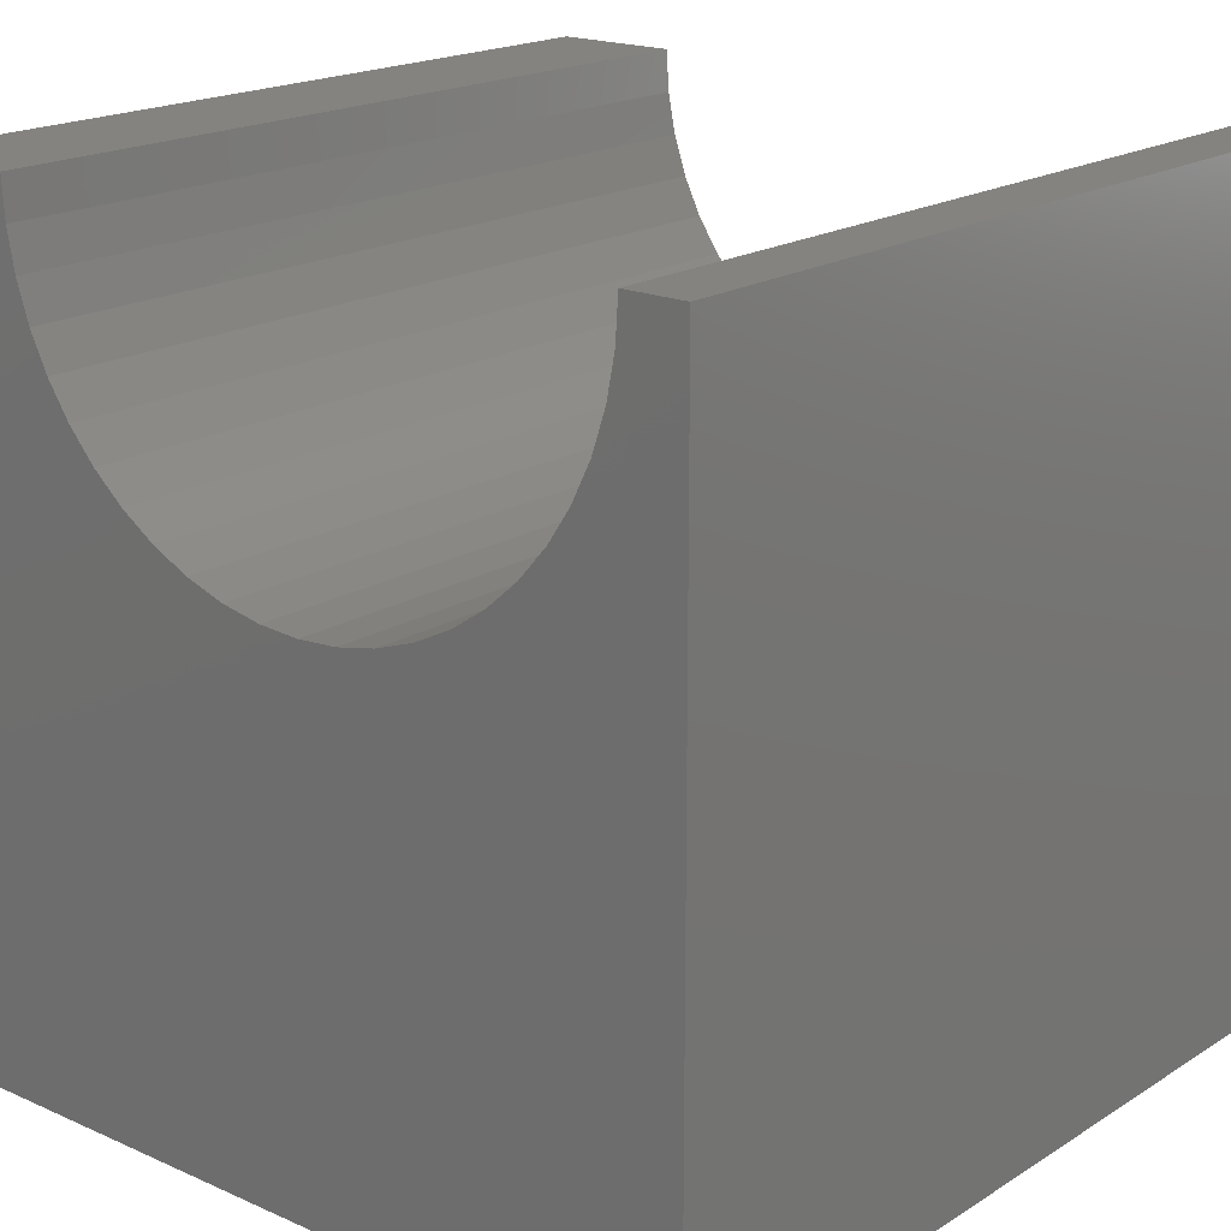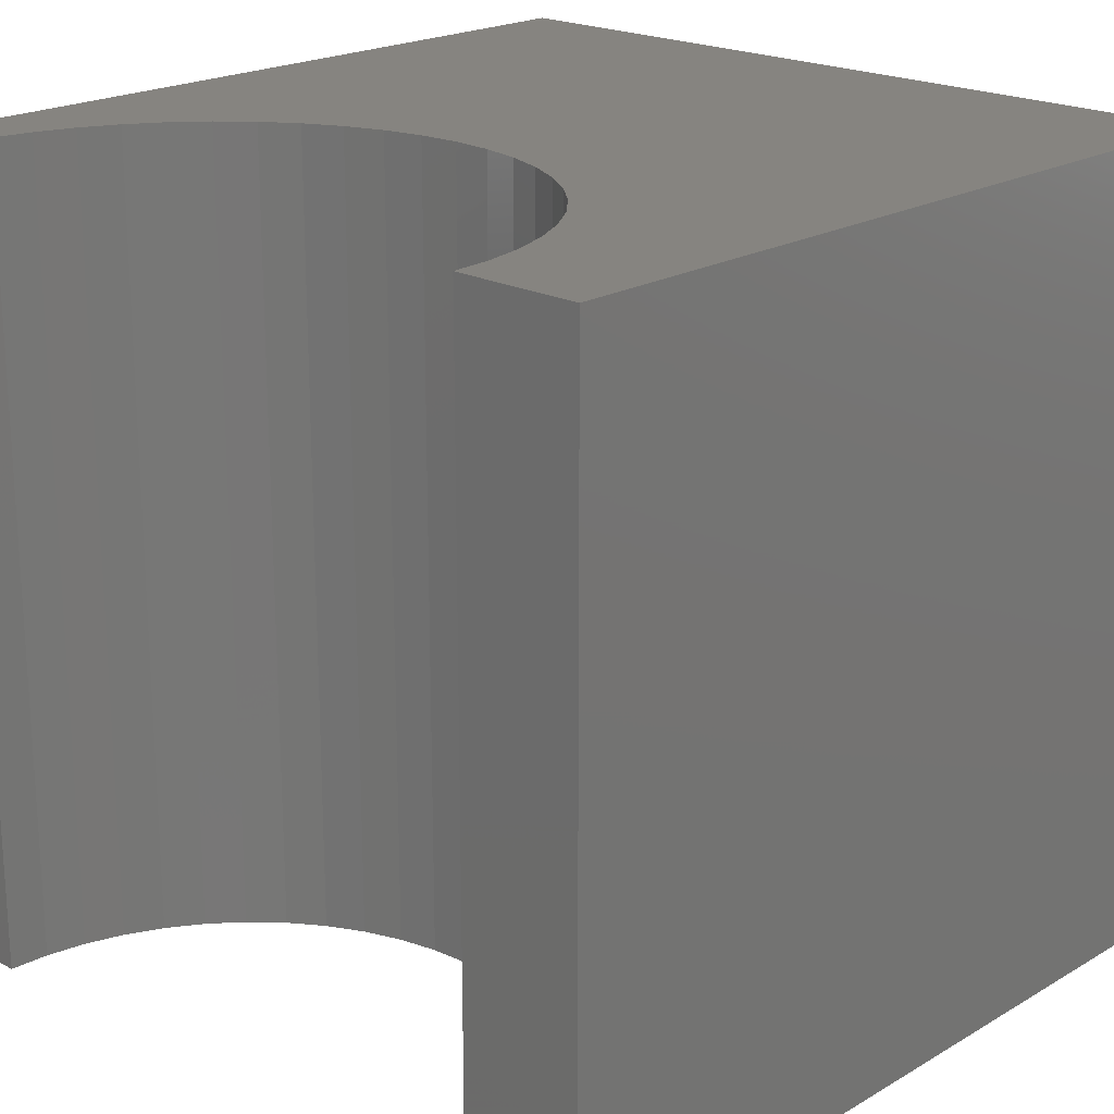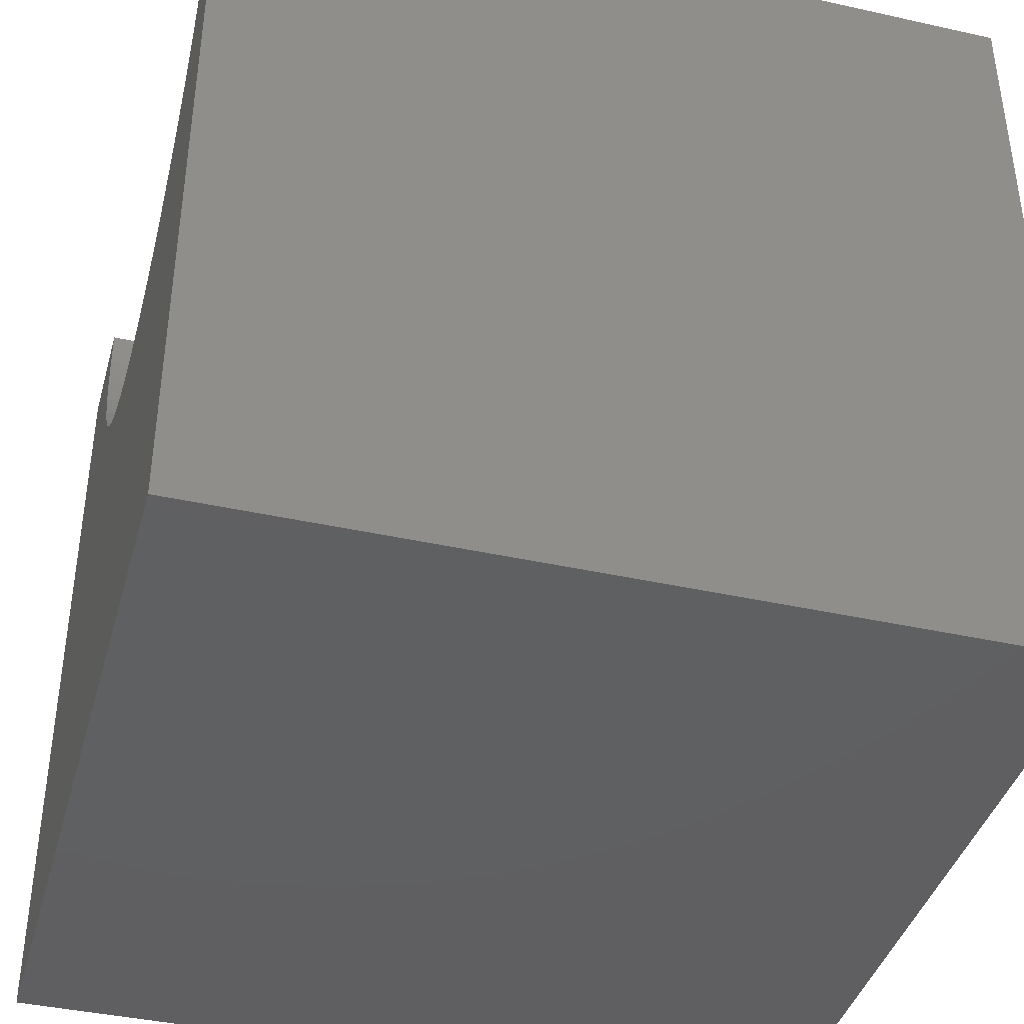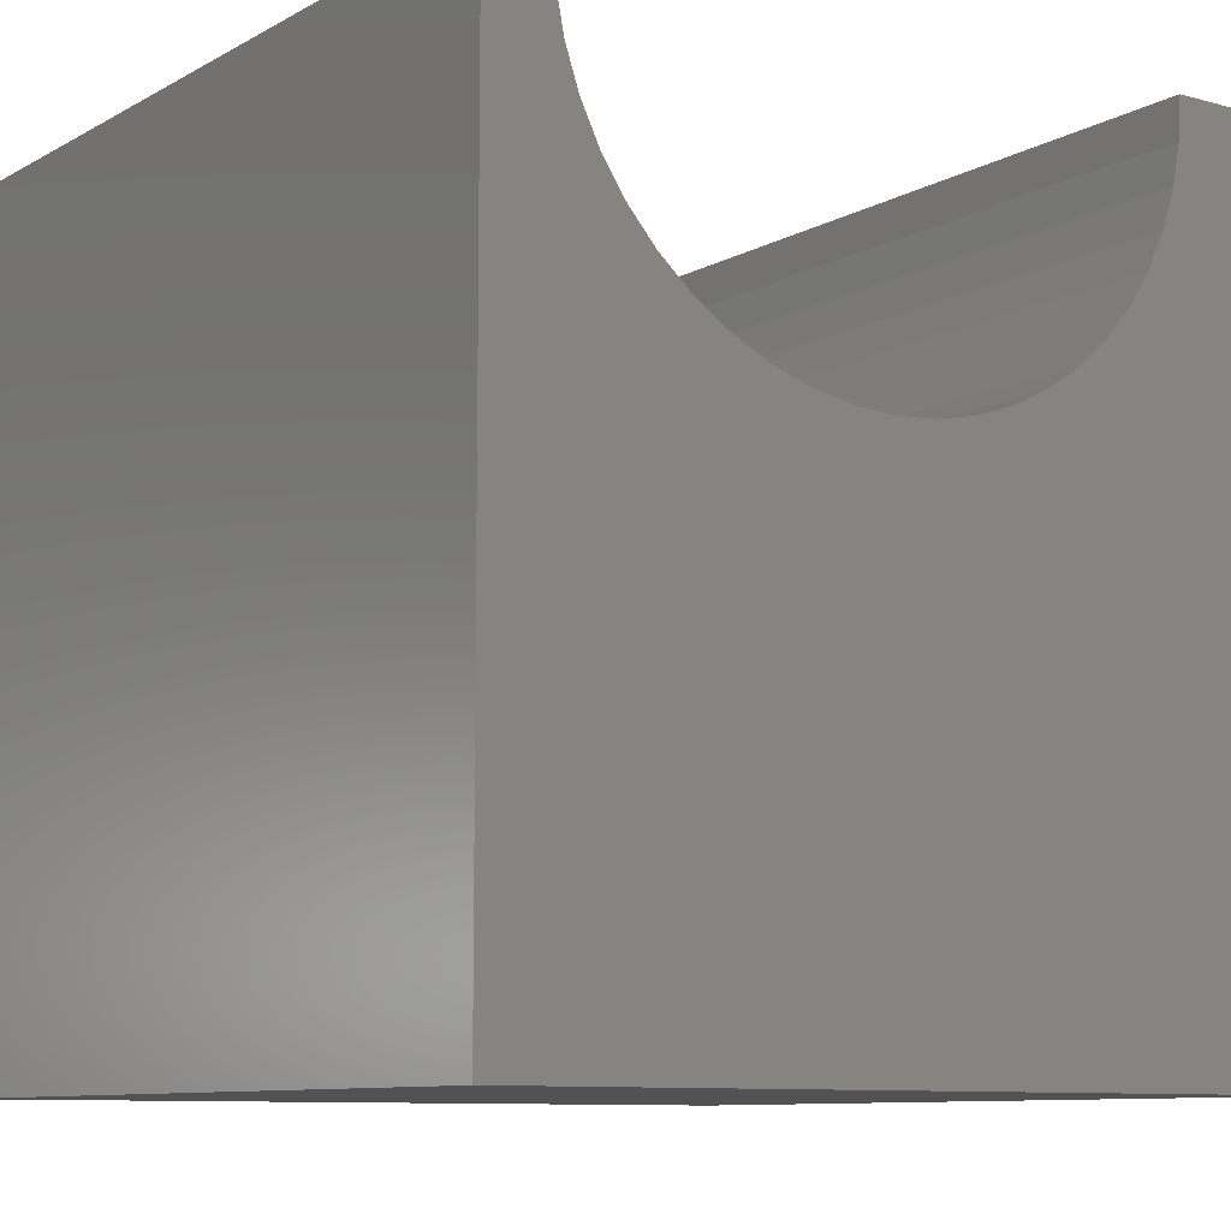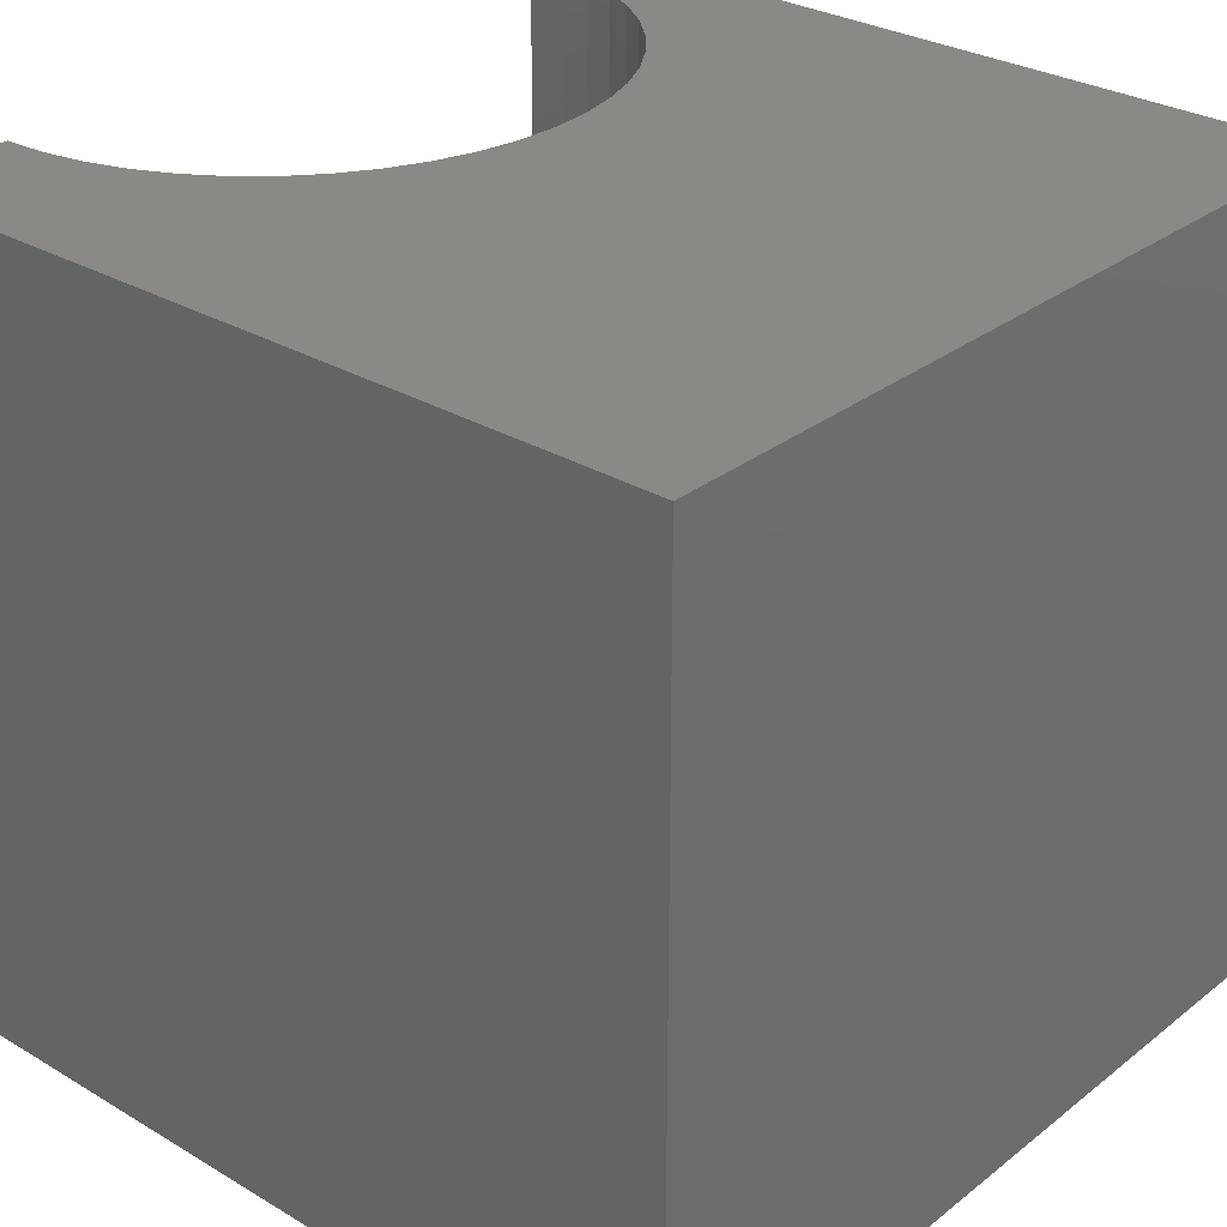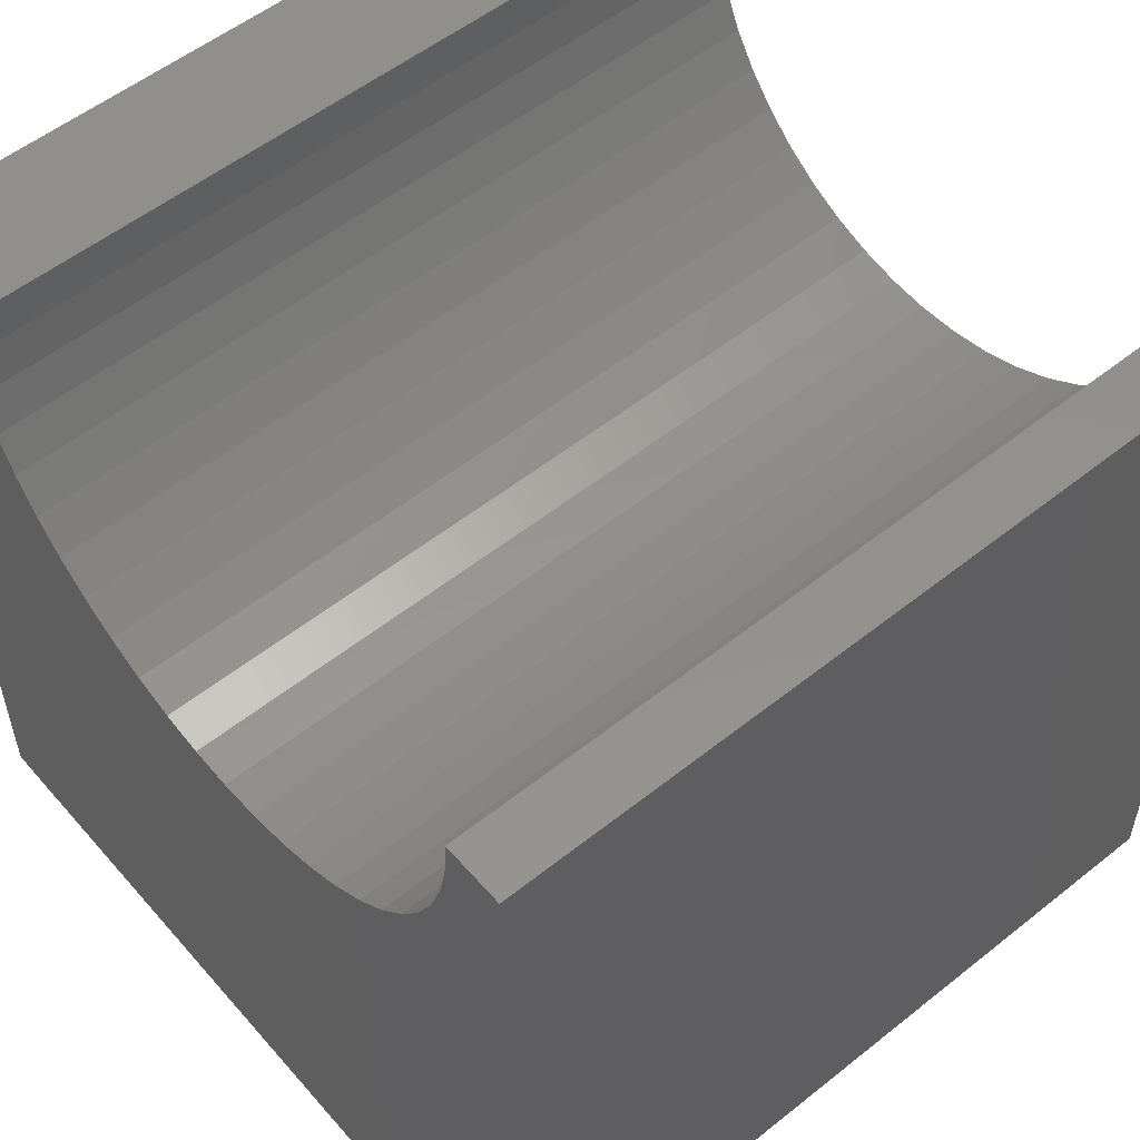
<metadata>
{"format":"stl","ext":"stl","renderer":"f3d","projection":"perspective","resolution":1024,"background":"white","views":[{"elev":18.7,"azim":-139.8,"up":"+Z"},{"elev":20.5,"azim":43.4,"up":"+Y"},{"elev":-40.4,"azim":-105.3,"up":"+Z"},{"elev":-9.4,"azim":-35.6,"up":"+Z"},{"elev":29.5,"azim":131.2,"up":"+Y"},{"elev":54.7,"azim":-130.1,"up":"+Z"}]}
</metadata>
<code>
# stl→obj: 58 verts, 112 faces
v 0.7451 10 10
v 0 10 10
v 0.7451 0 10
v 0 0 10
v 0 10 0
v 0 0 0
v 8.435 0 10
v 10 0 10
v 8.435 10 10
v 10 10 10
v 10 10 0
v 10 0 0
v 8.402 10 9.498
v 7.64 10 7.659
v 7.92 10 8.078
v 8.142 10 8.529
v 8.304 10 9.005
v 0.778 10 9.498
v 0.8761 10 9.005
v 1.038 10 8.529
v 1.26 10 8.078
v 1.54 10 7.659
v 1.871 10 7.281
v 2.249 10 6.95
v 5.585 10 6.286
v 6.061 10 6.448
v 6.512 10 6.67
v 6.93 10 6.95
v 7.309 10 7.281
v 2.667 10 6.67
v 3.119 10 6.448
v 3.595 10 6.286
v 4.088 10 6.188
v 4.59 10 6.155
v 5.092 10 6.188
v 0.778 0 9.498
v 7.92 0 8.078
v 7.64 0 7.659
v 7.309 0 7.281
v 8.402 0 9.498
v 8.304 0 9.005
v 8.142 0 8.529
v 6.93 0 6.95
v 6.512 0 6.67
v 6.061 0 6.448
v 1.871 0 7.281
v 1.54 0 7.659
v 1.26 0 8.078
v 1.038 0 8.529
v 0.8761 0 9.005
v 4.59 0 6.155
v 5.092 0 6.188
v 5.585 0 6.286
v 4.088 0 6.188
v 3.595 0 6.286
v 3.119 0 6.448
v 2.667 0 6.67
v 2.249 0 6.95
f 1 2 3
f 3 2 4
f 2 5 4
f 4 5 6
f 7 8 9
f 9 8 10
f 11 10 12
f 12 10 8
f 5 11 6
f 6 11 12
f 13 9 10
f 14 15 11
f 11 15 16
f 11 16 10
f 10 16 17
f 10 17 13
f 1 18 2
f 2 18 19
f 2 19 5
f 5 19 20
f 5 20 21
f 21 22 5
f 5 22 23
f 5 23 24
f 25 26 11
f 11 26 27
f 27 28 11
f 11 28 29
f 11 29 14
f 24 30 5
f 5 30 31
f 5 31 32
f 32 33 5
f 5 33 34
f 5 34 11
f 11 34 35
f 11 35 25
f 36 3 4
f 37 38 12
f 12 38 39
f 7 40 8
f 8 40 41
f 8 41 12
f 12 41 42
f 12 42 37
f 39 43 12
f 12 43 44
f 12 44 45
f 6 46 47
f 47 48 6
f 6 48 49
f 6 49 4
f 4 49 50
f 4 50 36
f 51 6 52
f 52 6 12
f 52 12 53
f 53 12 45
f 51 54 6
f 6 54 55
f 6 55 56
f 56 57 6
f 6 57 58
f 6 58 46
f 7 9 13
f 7 13 40
f 40 13 17
f 40 17 41
f 41 17 16
f 41 16 42
f 42 16 15
f 42 15 37
f 37 15 14
f 37 14 38
f 38 14 29
f 38 29 39
f 39 29 28
f 39 28 43
f 43 28 27
f 43 27 44
f 44 27 26
f 44 26 45
f 45 26 25
f 45 25 53
f 53 25 35
f 53 35 52
f 52 35 34
f 52 34 51
f 51 34 33
f 51 33 54
f 54 33 32
f 54 32 55
f 55 32 31
f 55 31 56
f 56 31 30
f 56 30 57
f 57 30 24
f 57 24 58
f 58 24 23
f 58 23 46
f 46 23 22
f 46 22 47
f 47 22 21
f 47 21 48
f 48 21 20
f 48 20 49
f 49 20 19
f 49 19 50
f 50 19 18
f 50 18 36
f 36 18 1
f 36 1 3

</code>
